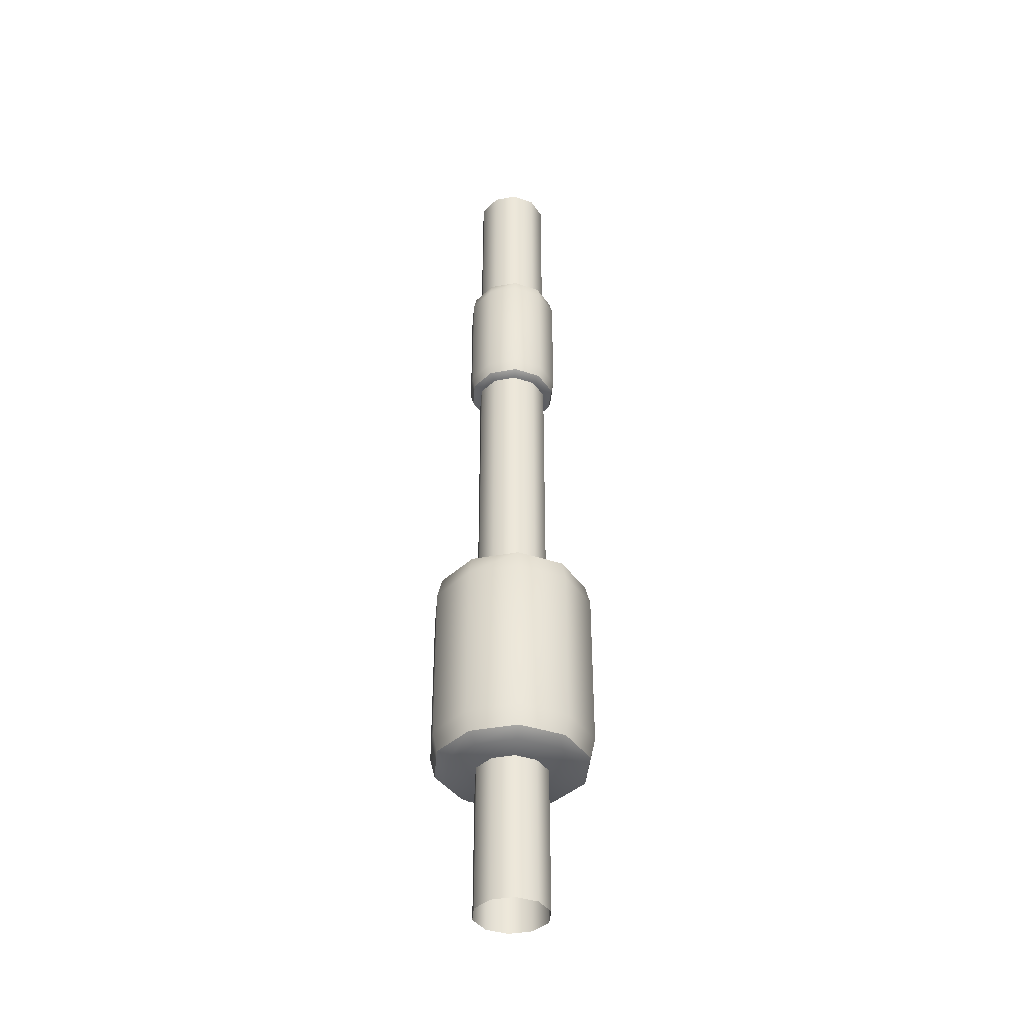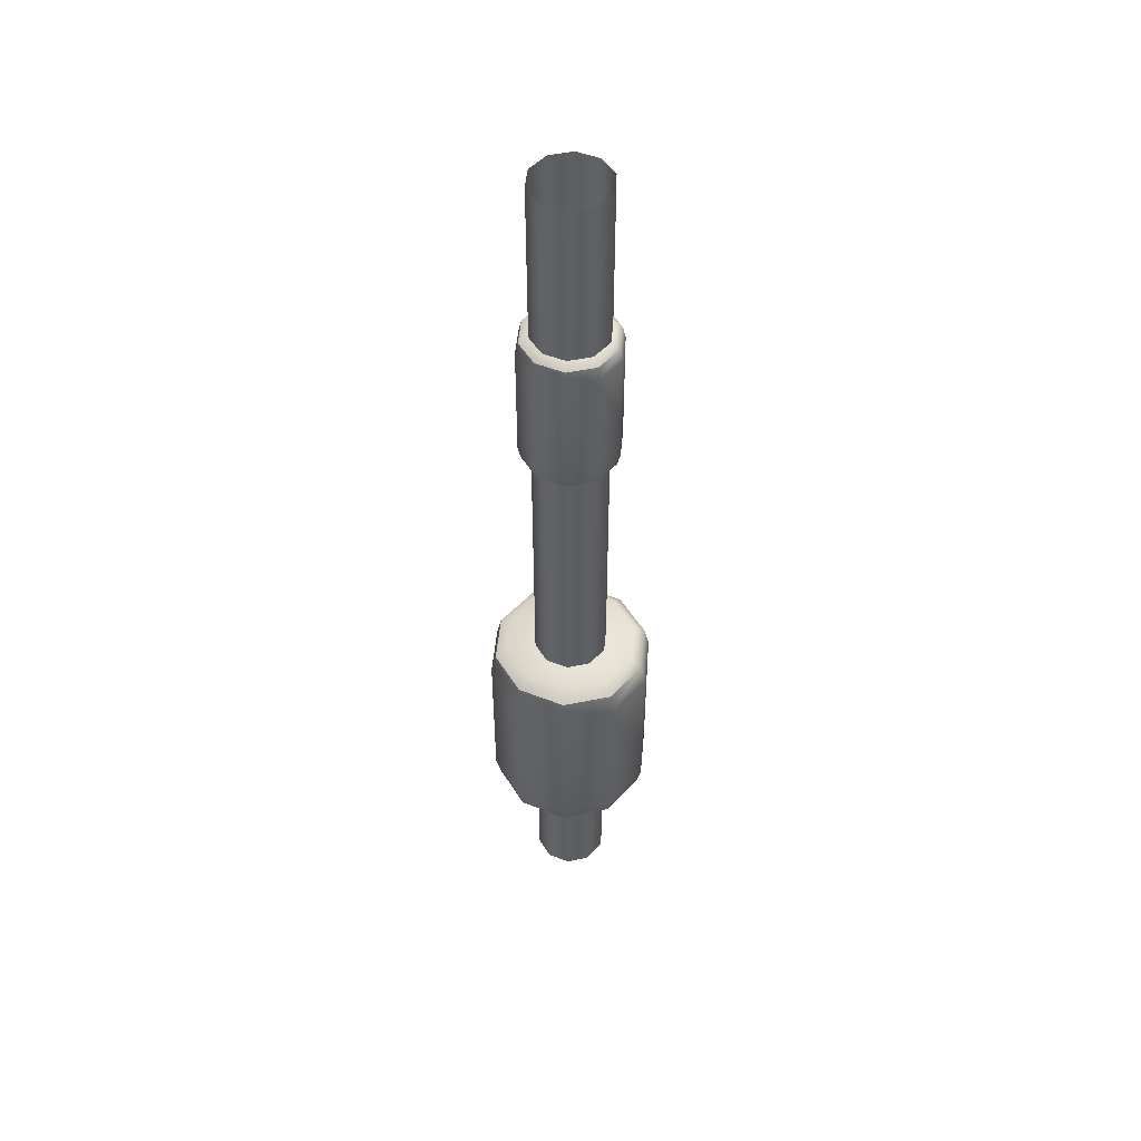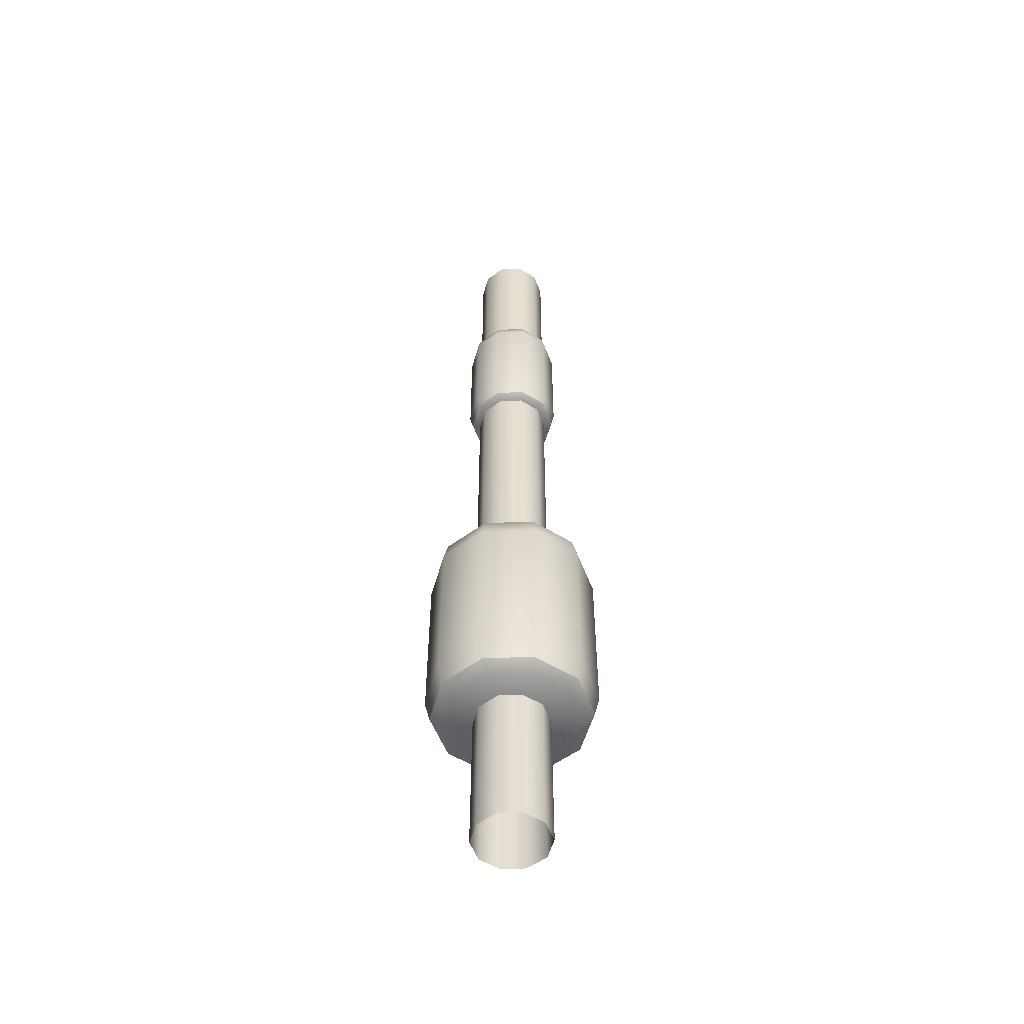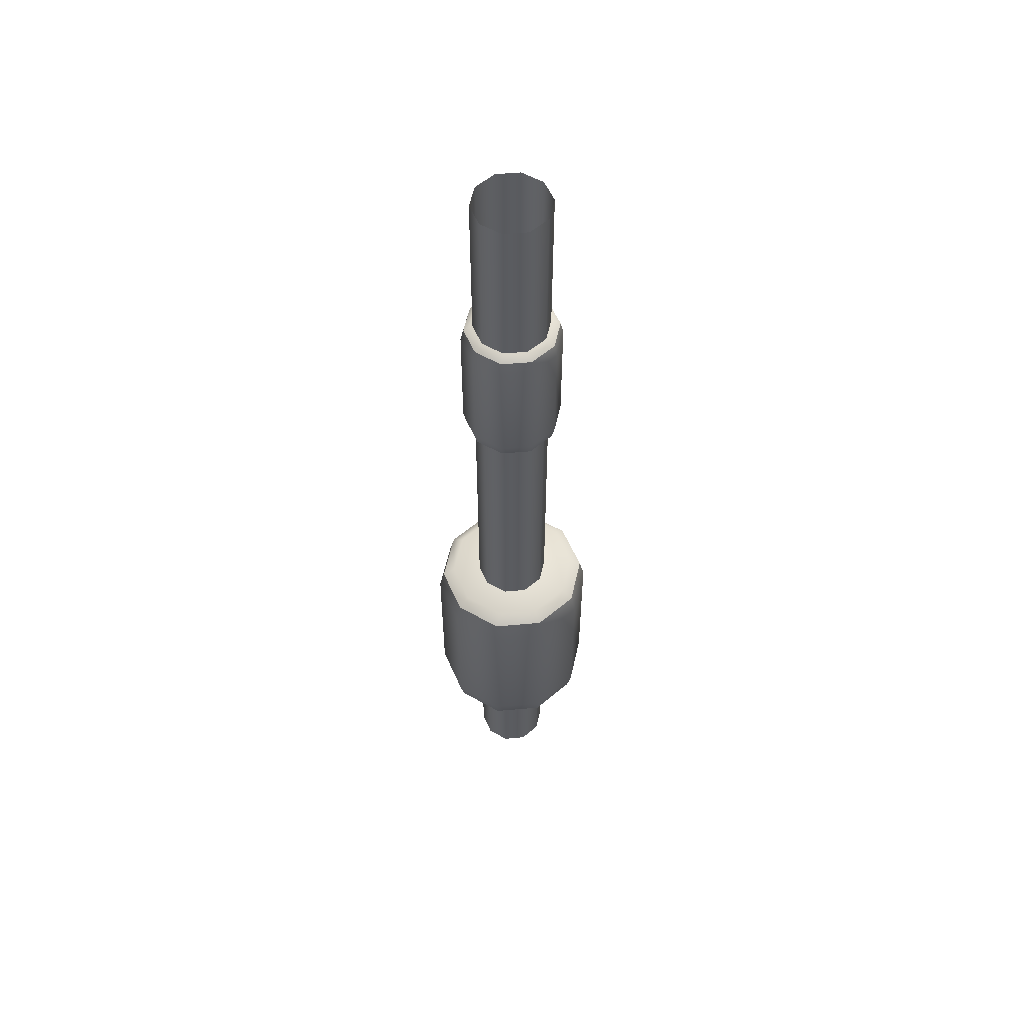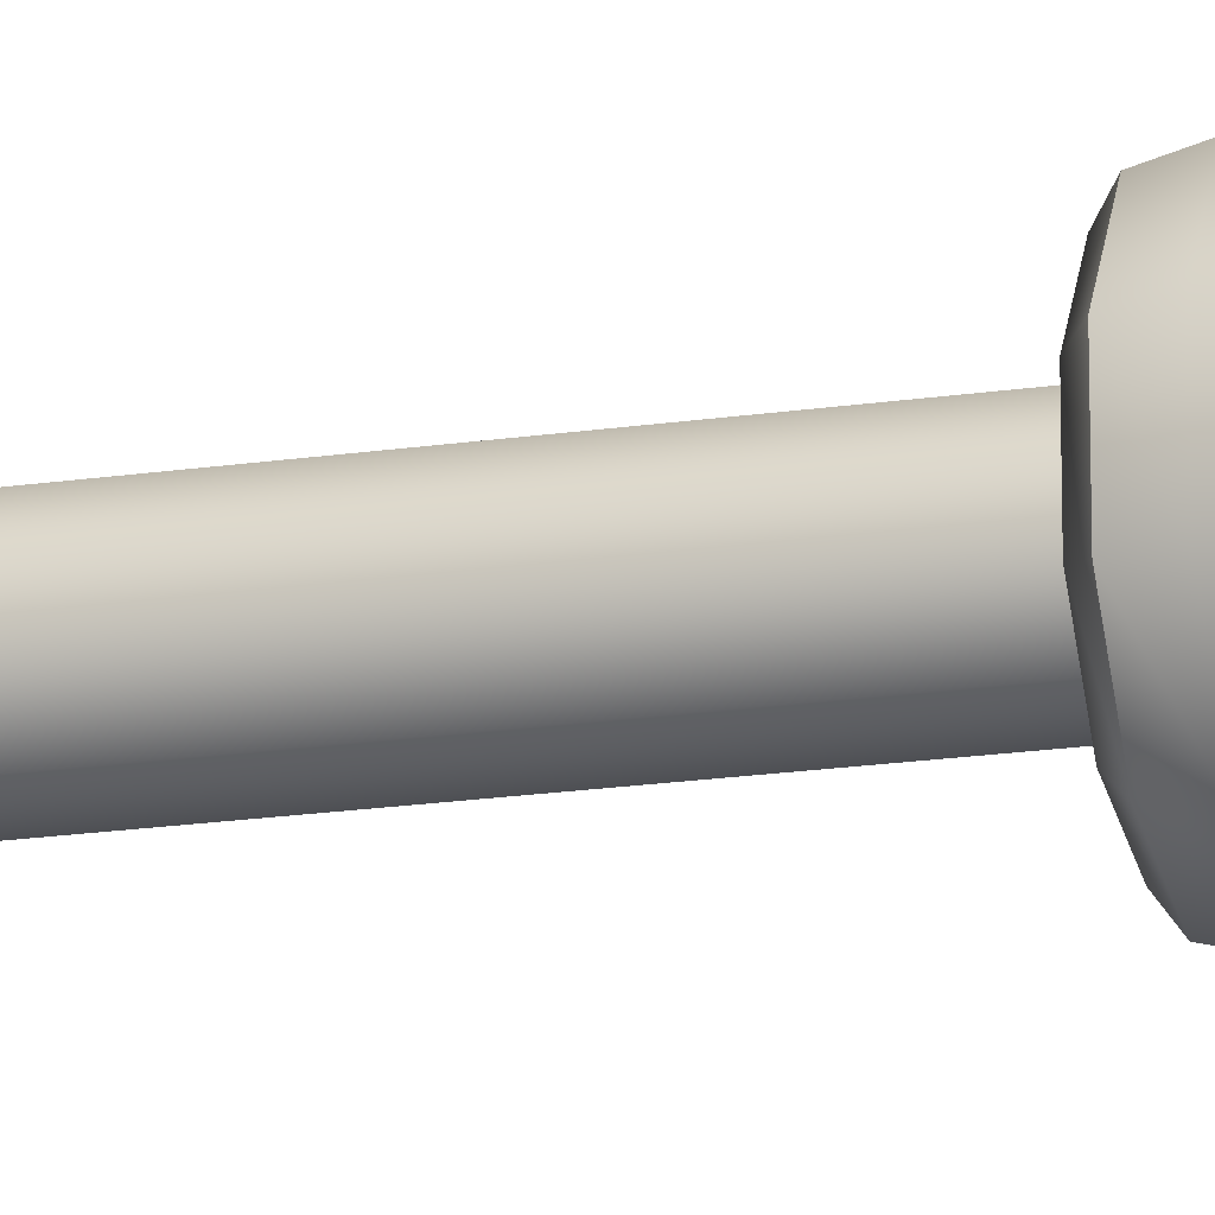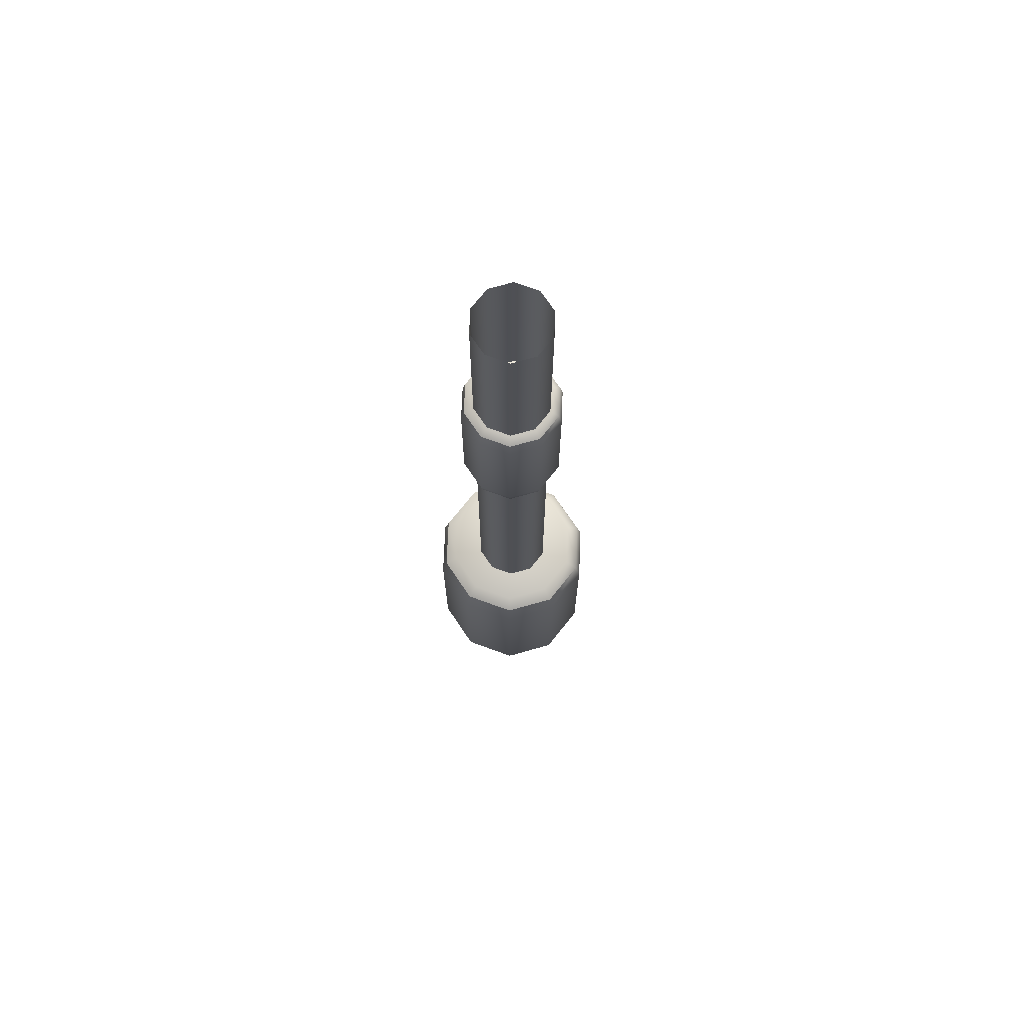
<metadata>
{"format":"obj","ext":"obj","renderer":"f3d","projection":"perspective","resolution":1024,"background":"white","views":[{"elev":-39.4,"azim":67.3,"up":"+Z"},{"elev":50.0,"azim":-102.7,"up":"+Z"},{"elev":-53.2,"azim":20.5,"up":"+Z"},{"elev":56.2,"azim":156.6,"up":"+Z"},{"elev":-17.8,"azim":106.7,"up":"+Y"},{"elev":70.8,"azim":-105.8,"up":"+Z"}]}
</metadata>
<code>
o Circle.005
v 2 0.1928 5.093
v 1.923 0.218 5.093
v 1.922 0.2167 4.311
v 2 0.1912 4.311
v 1.875 0.2838 5.093
v 1.873 0.2833 4.311
v 1.875 0.3653 5.093
v 1.873 0.3658 4.311
v 1.923 0.4311 5.093
v 1.922 0.4324 4.311
v 2 0.4563 5.093
v 2 0.4579 4.311
v 2 0.4563 5.329
v 1.923 0.4311 5.329
v 1.922 0.4324 7.736
v 2 0.4579 7.736
v 1.875 0.3653 5.329
v 1.873 0.3658 7.736
v 1.875 0.2838 5.329
v 1.873 0.2833 7.736
v 1.923 0.218 5.329
v 1.922 0.2167 7.736
v 2 0.1928 5.329
v 2 0.1912 7.736
v 2 0.3256 4.842
v 1.86 0.5178 4.842
v 2 0.5631 4.842
v 1.774 0.399 4.842
v 1.774 0.2522 4.842
v 1.86 0.1335 4.842
v 2 0.0881 4.842
v 1.836 0.5518 4.872
v 2 0.6051 4.872
v 1.734 0.412 4.872
v 1.734 0.2393 4.872
v 1.836 0.09948 4.872
v 2 0.04612 4.872
v 2 0.6051 4.872
v 1.836 0.5518 4.872
v 1.825 0.5658 4.944
v 2 0.6225 4.944
v 1.734 0.412 4.872
v 1.718 0.4174 4.944
v 1.734 0.2393 4.872
v 1.718 0.2339 4.944
v 1.836 0.09948 4.872
v 1.825 0.08543 4.944
v 2 0.04612 4.872
v 2 0.02871 4.944
v 1.825 0.5658 5.534
v 2 0.6225 5.534
v 1.718 0.4174 5.534
v 1.718 0.2339 5.534
v 1.825 0.08543 5.534
v 2 0.02871 5.534
v 1.836 0.5518 5.606
v 2 0.6051 5.606
v 1.734 0.412 5.606
v 1.734 0.2393 5.606
v 1.836 0.09948 5.606
v 2 0.04612 5.606
v 2 0.6051 5.606
v 1.836 0.5518 5.606
v 1.86 0.5178 5.636
v 2 0.5631 5.636
v 1.734 0.412 5.606
v 1.774 0.399 5.636
v 1.734 0.2393 5.606
v 1.774 0.2522 5.636
v 1.86 0.1335 5.636
v 2 0.0881 5.636
v 2 0.3256 5.636
v 2 0.3256 6.62
v 1.918 0.4389 6.62
v 2 0.4656 6.62
v 1.867 0.3689 6.62
v 1.867 0.2824 6.62
v 1.918 0.2124 6.62
v 2 0.1856 6.62
v 1.903 0.4589 6.638
v 2 0.4904 6.638
v 1.843 0.3765 6.638
v 1.843 0.2747 6.638
v 1.903 0.1924 6.638
v 2 0.1609 6.638
v 2 0.4904 6.638
v 1.903 0.4589 6.638
v 1.897 0.4672 6.68
v 2 0.5006 6.68
v 1.843 0.3765 6.638
v 1.834 0.3797 6.68
v 1.843 0.2747 6.638
v 1.834 0.2716 6.68
v 1.903 0.1924 6.638
v 1.897 0.184 6.68
v 2 0.1609 6.638
v 2 0.1506 6.68
v 1.897 0.4672 7.101
v 2 0.5006 7.101
v 1.834 0.3797 7.101
v 1.834 0.2716 7.101
v 1.897 0.184 7.101
v 2 0.1506 7.101
v 1.903 0.4589 7.143
v 2 0.4904 7.143
v 1.843 0.3765 7.143
v 1.843 0.2747 7.143
v 1.903 0.1924 7.143
v 2 0.1609 7.143
v 2 0.4904 7.143
v 1.903 0.4589 7.143
v 1.918 0.4389 7.161
v 2 0.4656 7.161
v 1.843 0.3765 7.143
v 1.867 0.3689 7.161
v 1.843 0.2747 7.143
v 1.867 0.2824 7.161
v 1.918 0.2124 7.161
v 2 0.1856 7.161
v 2 0.3256 7.161
v 2.078 0.2167 4.311
v 2.077 0.218 5.093
v 2.127 0.2833 4.311
v 2.125 0.2838 5.093
v 2.127 0.3658 4.311
v 2.125 0.3653 5.093
v 2.078 0.4324 4.311
v 2.077 0.4311 5.093
v 2.078 0.4324 7.736
v 2.077 0.4311 5.329
v 2.127 0.3658 7.736
v 2.125 0.3653 5.329
v 2.127 0.2833 7.736
v 2.125 0.2838 5.329
v 2.078 0.2167 7.736
v 2.077 0.218 5.329
v 2.14 0.5178 4.842
v 2.226 0.399 4.842
v 2.226 0.2522 4.842
v 2.14 0.1335 4.842
v 2.164 0.5518 4.872
v 2.266 0.412 4.872
v 2.266 0.2393 4.872
v 2.164 0.09948 4.872
v 2.175 0.5658 4.944
v 2.164 0.5518 4.872
v 2.282 0.4174 4.944
v 2.266 0.412 4.872
v 2.282 0.2339 4.944
v 2.266 0.2393 4.872
v 2.175 0.08543 4.944
v 2.164 0.09948 4.872
v 2.175 0.5658 5.534
v 2.282 0.4174 5.534
v 2.282 0.2339 5.534
v 2.175 0.08543 5.534
v 2.164 0.5518 5.606
v 2.266 0.412 5.606
v 2.266 0.2393 5.606
v 2.164 0.09948 5.606
v 2.14 0.5178 5.636
v 2.164 0.5518 5.606
v 2.226 0.399 5.636
v 2.266 0.412 5.606
v 2.226 0.2522 5.636
v 2.266 0.2393 5.606
v 2.14 0.1335 5.636
v 2.082 0.4389 6.62
v 2.133 0.3689 6.62
v 2.133 0.2824 6.62
v 2.082 0.2124 6.62
v 2.097 0.4589 6.638
v 2.157 0.3765 6.638
v 2.157 0.2747 6.638
v 2.097 0.1924 6.638
v 2.103 0.4672 6.68
v 2.097 0.4589 6.638
v 2.166 0.3797 6.68
v 2.157 0.3765 6.638
v 2.166 0.2716 6.68
v 2.157 0.2747 6.638
v 2.103 0.184 6.68
v 2.097 0.1924 6.638
v 2.103 0.4672 7.101
v 2.166 0.3797 7.101
v 2.166 0.2716 7.101
v 2.103 0.184 7.101
v 2.097 0.4589 7.143
v 2.157 0.3765 7.143
v 2.157 0.2747 7.143
v 2.097 0.1924 7.143
v 2.082 0.4389 7.161
v 2.097 0.4589 7.143
v 2.133 0.3689 7.161
v 2.157 0.3765 7.143
v 2.133 0.2824 7.161
v 2.157 0.2747 7.143
v 2.082 0.2124 7.161
f 1 2 3
f 1 3 4
f 2 5 6
f 2 6 3
f 5 7 8
f 5 8 6
f 7 9 10
f 7 10 8
f 9 11 12
f 9 12 10
f 13 14 15
f 13 15 16
f 14 17 18
f 14 18 15
f 17 19 20
f 17 20 18
f 19 21 22
f 19 22 20
f 21 23 24
f 21 24 22
f 25 26 27
f 25 28 26
f 25 29 28
f 25 30 29
f 25 31 30
f 27 26 32
f 27 32 33
f 26 28 34
f 26 34 32
f 28 29 35
f 28 35 34
f 29 30 36
f 29 36 35
f 30 31 37
f 30 37 36
f 38 39 40
f 38 40 41
f 39 42 43
f 39 43 40
f 42 44 45
f 42 45 43
f 44 46 47
f 44 47 45
f 46 48 49
f 46 49 47
f 41 40 50
f 41 50 51
f 40 43 52
f 40 52 50
f 43 45 53
f 43 53 52
f 45 47 54
f 45 54 53
f 47 49 55
f 47 55 54
f 51 50 56
f 51 56 57
f 50 52 58
f 50 58 56
f 52 53 59
f 52 59 58
f 53 54 60
f 53 60 59
f 54 55 61
f 54 61 60
f 62 63 64
f 62 64 65
f 63 66 67
f 63 67 64
f 66 68 69
f 66 69 67
f 68 60 70
f 68 70 69
f 60 61 71
f 60 71 70
f 65 64 72
f 64 67 72
f 67 69 72
f 69 70 72
f 70 71 72
f 73 74 75
f 73 76 74
f 73 77 76
f 73 78 77
f 73 79 78
f 75 74 80
f 75 80 81
f 74 76 82
f 74 82 80
f 76 77 83
f 76 83 82
f 77 78 84
f 77 84 83
f 78 79 85
f 78 85 84
f 86 87 88
f 86 88 89
f 87 90 91
f 87 91 88
f 90 92 93
f 90 93 91
f 92 94 95
f 92 95 93
f 94 96 97
f 94 97 95
f 89 88 98
f 89 98 99
f 88 91 100
f 88 100 98
f 91 93 101
f 91 101 100
f 93 95 102
f 93 102 101
f 95 97 103
f 95 103 102
f 99 98 104
f 99 104 105
f 98 100 106
f 98 106 104
f 100 101 107
f 100 107 106
f 101 102 108
f 101 108 107
f 102 103 109
f 102 109 108
f 110 111 112
f 110 112 113
f 111 114 115
f 111 115 112
f 114 116 117
f 114 117 115
f 116 108 118
f 116 118 117
f 108 109 119
f 108 119 118
f 113 112 120
f 112 115 120
f 115 117 120
f 117 118 120
f 118 119 120
f 4 121 122
f 4 122 1
f 121 123 124
f 121 124 122
f 123 125 126
f 123 126 124
f 125 127 128
f 125 128 126
f 127 12 11
f 127 11 128
f 16 129 130
f 16 130 13
f 129 131 132
f 129 132 130
f 131 133 134
f 131 134 132
f 133 135 136
f 133 136 134
f 135 24 23
f 135 23 136
f 27 137 25
f 137 138 25
f 138 139 25
f 139 140 25
f 140 31 25
f 33 141 137
f 33 137 27
f 141 142 138
f 141 138 137
f 142 143 139
f 142 139 138
f 143 144 140
f 143 140 139
f 144 37 31
f 144 31 140
f 41 145 146
f 41 146 38
f 145 147 148
f 145 148 146
f 147 149 150
f 147 150 148
f 149 151 152
f 149 152 150
f 151 49 48
f 151 48 152
f 51 153 145
f 51 145 41
f 153 154 147
f 153 147 145
f 154 155 149
f 154 149 147
f 155 156 151
f 155 151 149
f 156 55 49
f 156 49 151
f 57 157 153
f 57 153 51
f 157 158 154
f 157 154 153
f 158 159 155
f 158 155 154
f 159 160 156
f 159 156 155
f 160 61 55
f 160 55 156
f 65 161 162
f 65 162 62
f 161 163 164
f 161 164 162
f 163 165 166
f 163 166 164
f 165 167 160
f 165 160 166
f 167 71 61
f 167 61 160
f 72 161 65
f 72 163 161
f 72 165 163
f 72 167 165
f 72 71 167
f 75 168 73
f 168 169 73
f 169 170 73
f 170 171 73
f 171 79 73
f 81 172 168
f 81 168 75
f 172 173 169
f 172 169 168
f 173 174 170
f 173 170 169
f 174 175 171
f 174 171 170
f 175 85 79
f 175 79 171
f 89 176 177
f 89 177 86
f 176 178 179
f 176 179 177
f 178 180 181
f 178 181 179
f 180 182 183
f 180 183 181
f 182 97 96
f 182 96 183
f 99 184 176
f 99 176 89
f 184 185 178
f 184 178 176
f 185 186 180
f 185 180 178
f 186 187 182
f 186 182 180
f 187 103 97
f 187 97 182
f 105 188 184
f 105 184 99
f 188 189 185
f 188 185 184
f 189 190 186
f 189 186 185
f 190 191 187
f 190 187 186
f 191 109 103
f 191 103 187
f 113 192 193
f 113 193 110
f 192 194 195
f 192 195 193
f 194 196 197
f 194 197 195
f 196 198 191
f 196 191 197
f 198 119 109
f 198 109 191
f 120 192 113
f 120 194 192
f 120 196 194
f 120 198 196
f 120 119 198

</code>
